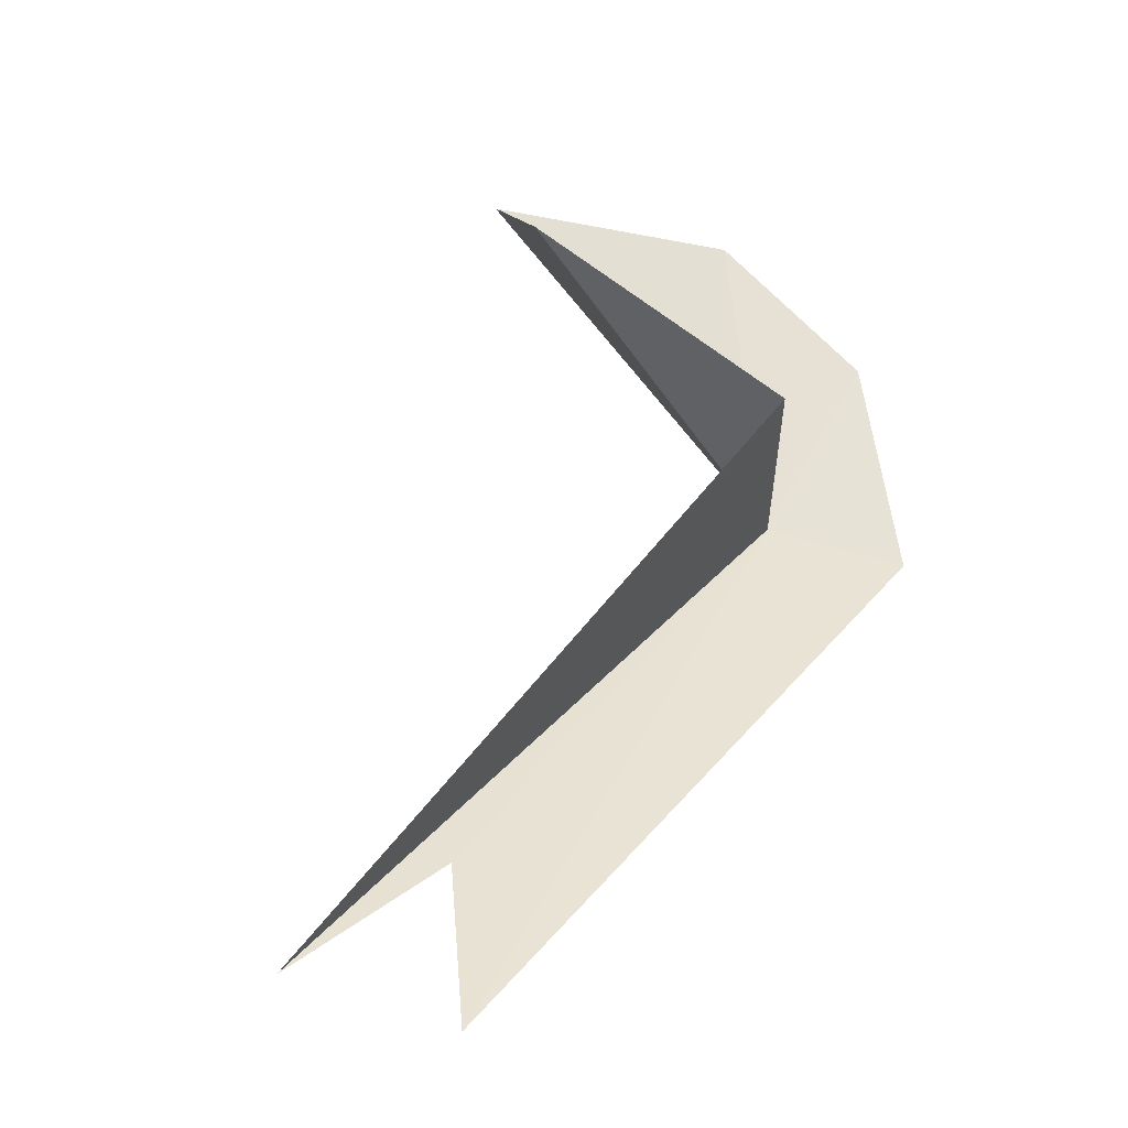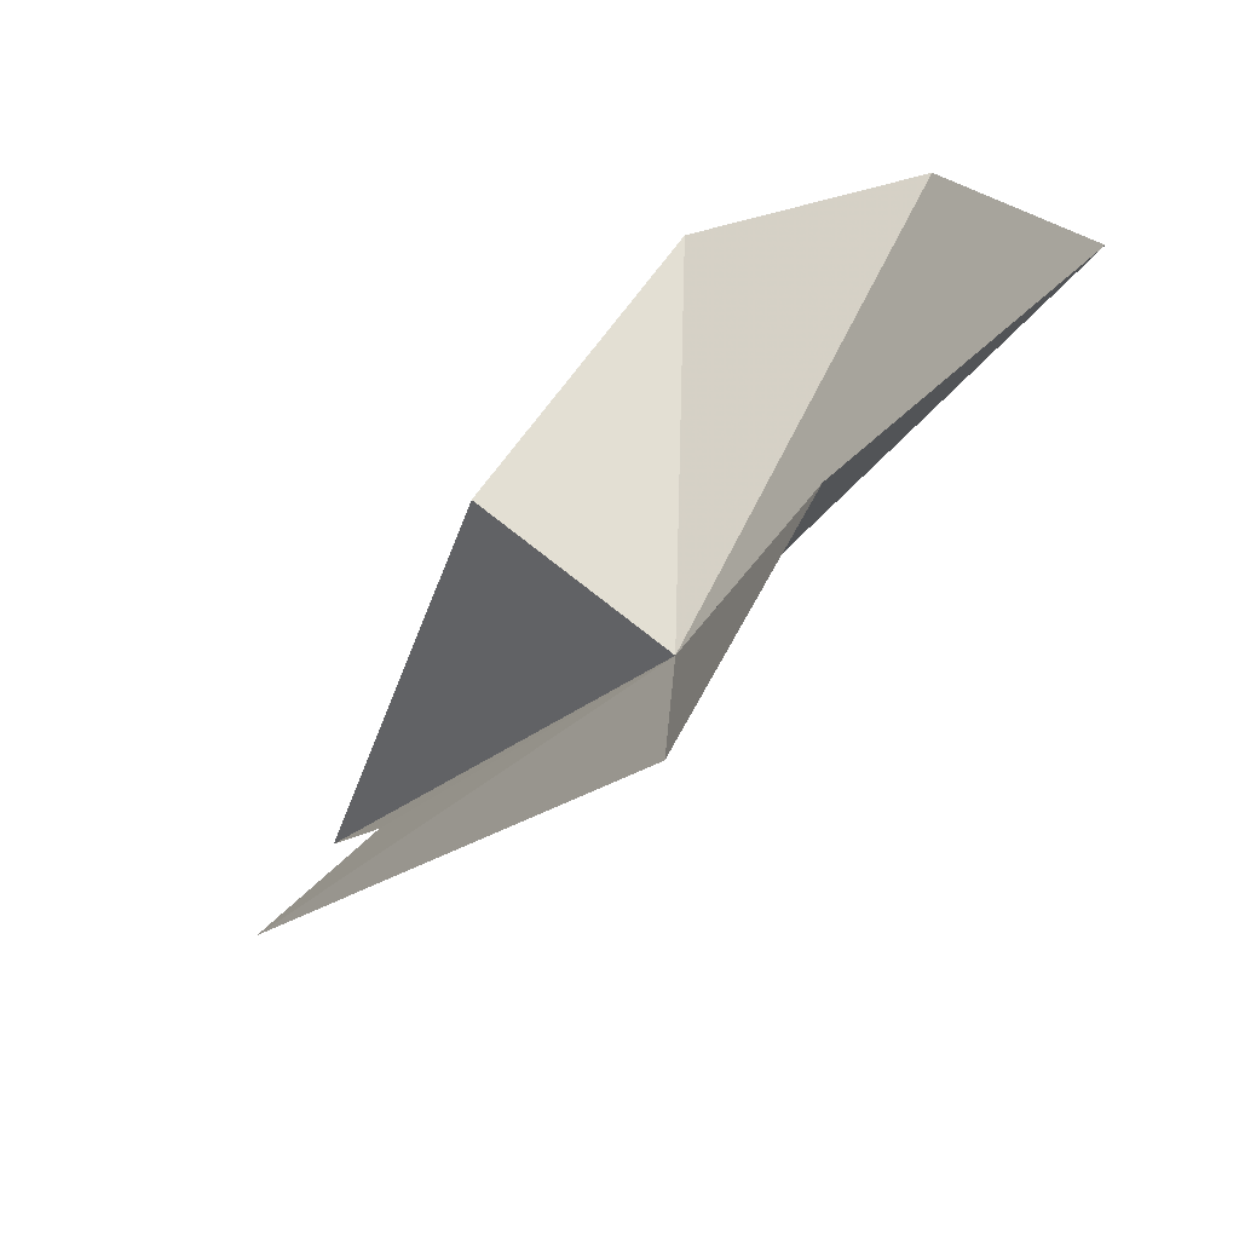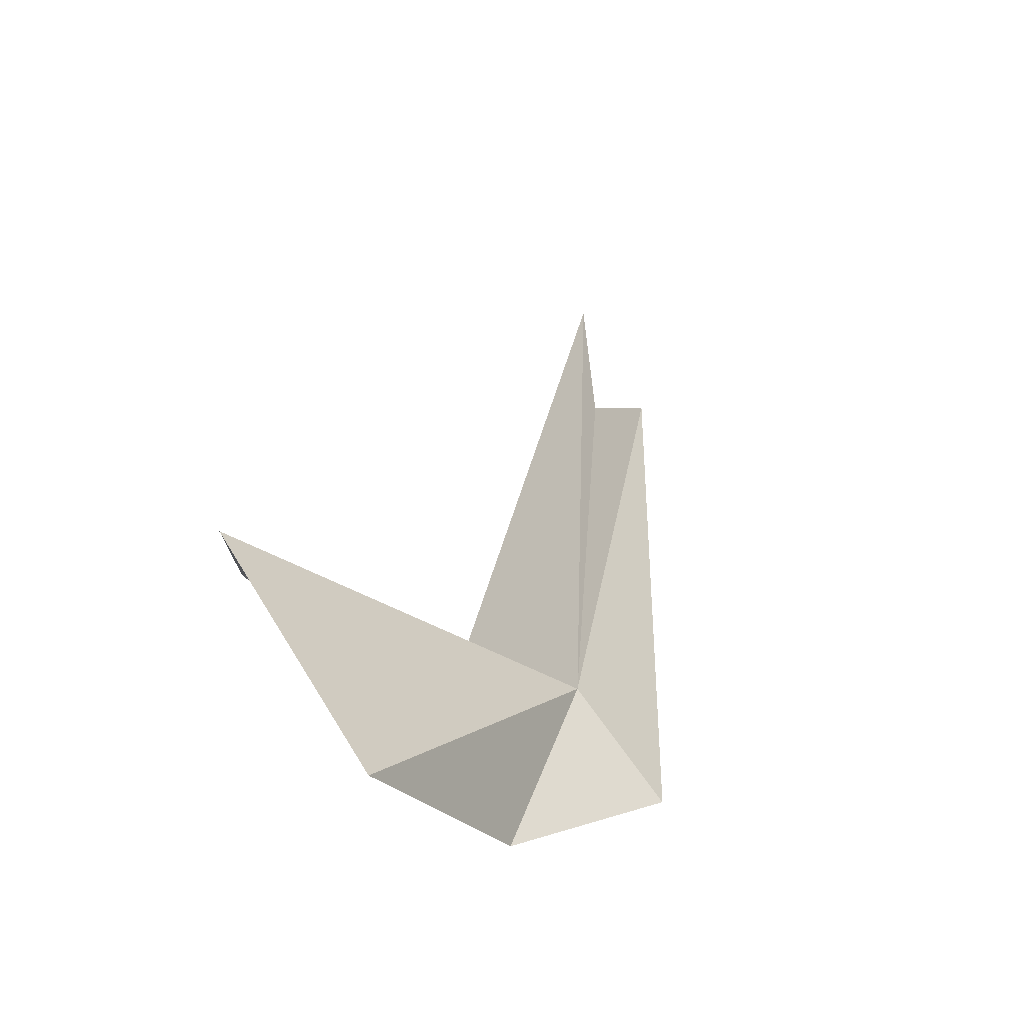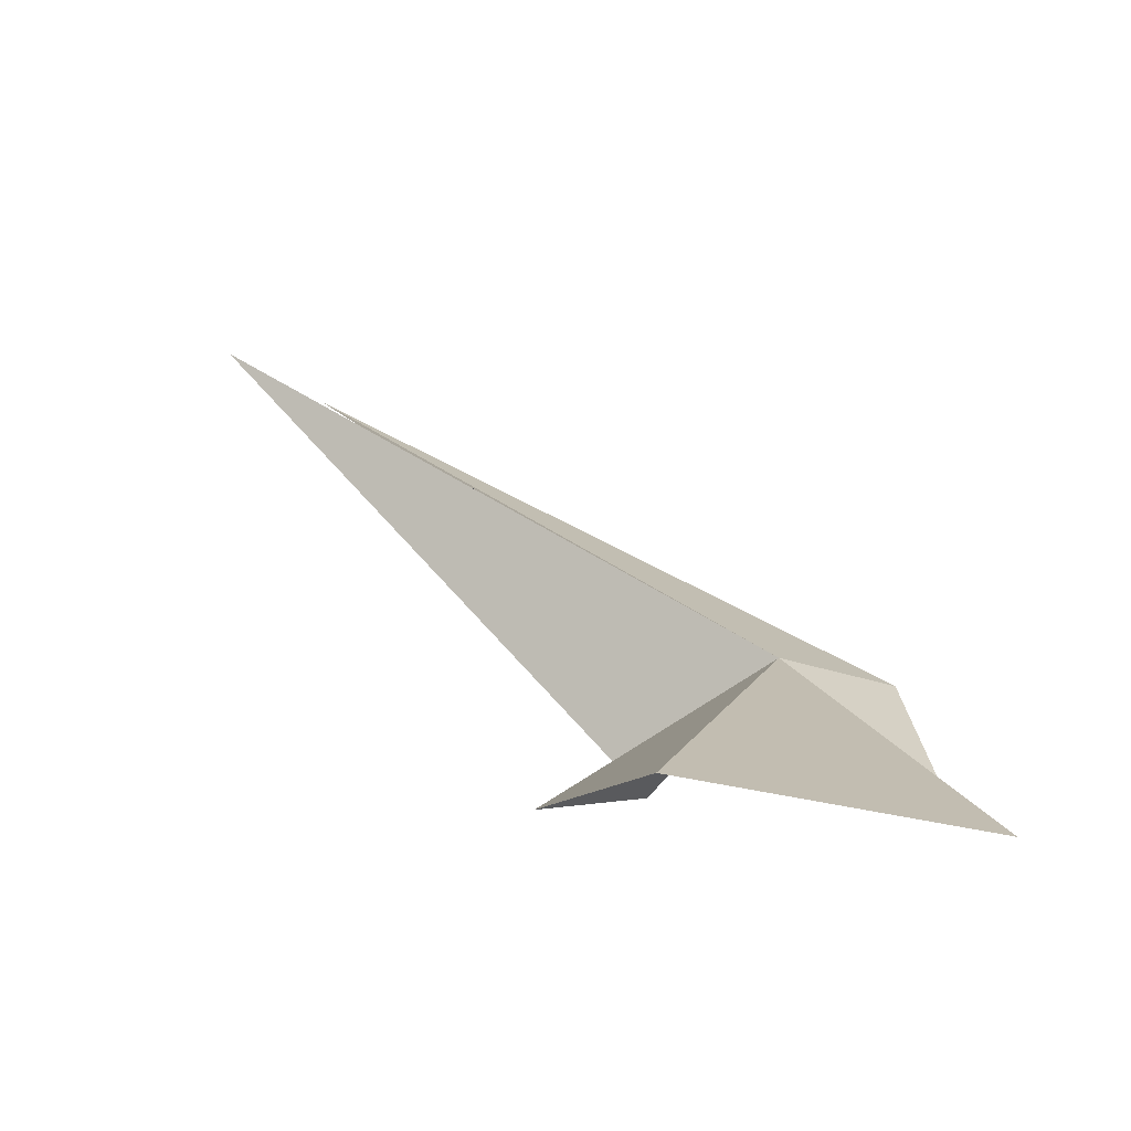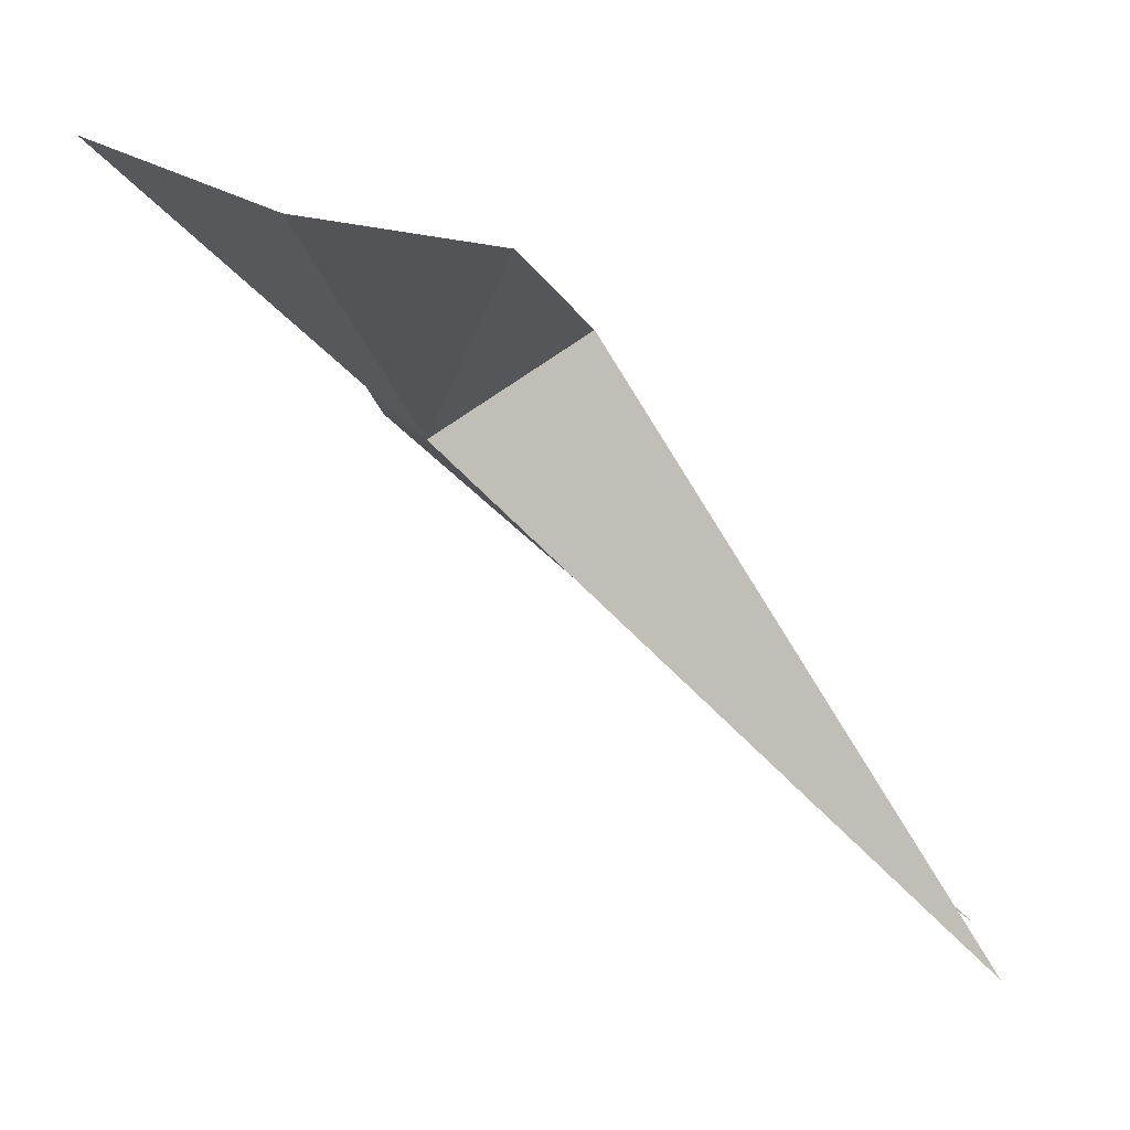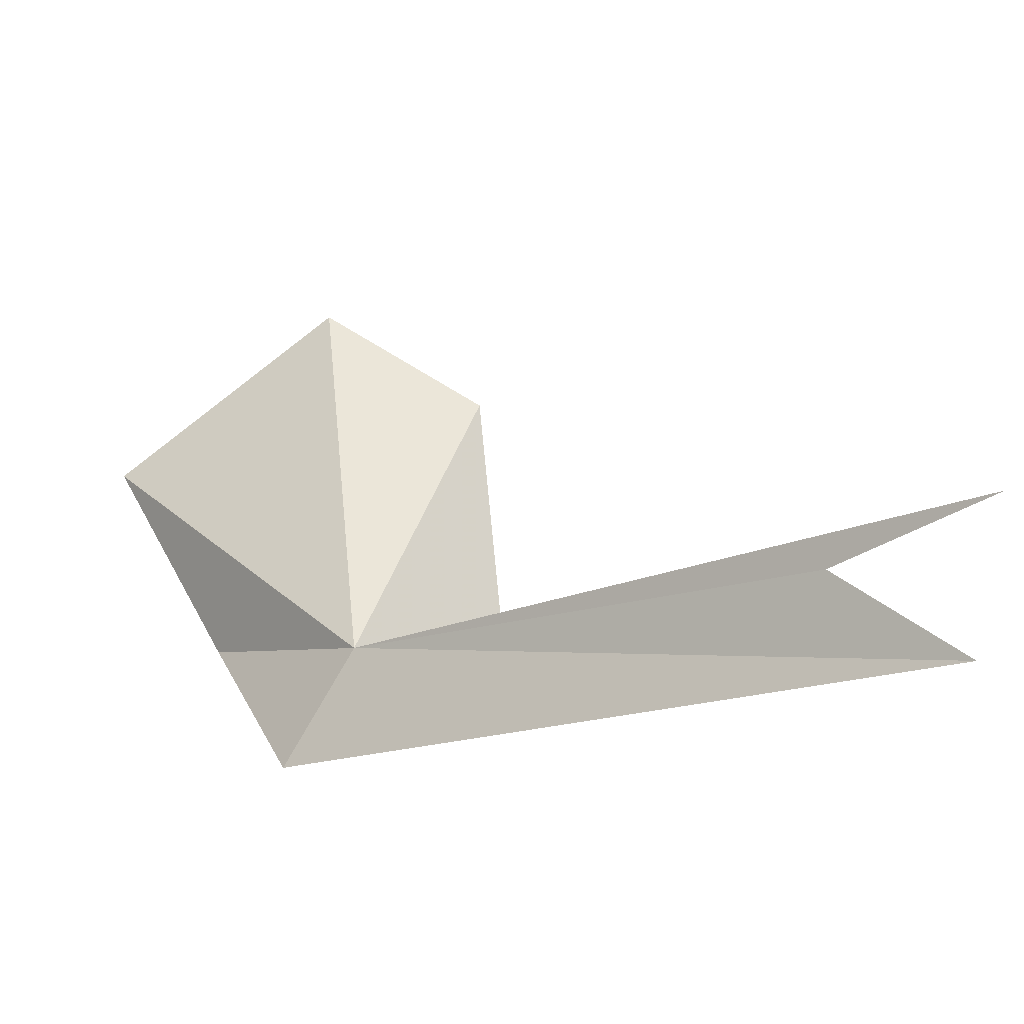
<metadata>
{"format":"obj","ext":"obj","renderer":"f3d","projection":"perspective","resolution":1024,"background":"white","views":[{"elev":-2.9,"azim":133.4,"up":"+Y"},{"elev":16.8,"azim":-116.5,"up":"+Y"},{"elev":39.7,"azim":-117.9,"up":"+Z"},{"elev":51.5,"azim":-172.4,"up":"+Z"},{"elev":28.2,"azim":38.1,"up":"+Y"},{"elev":-74.8,"azim":27.9,"up":"+Y"}]}
</metadata>
<code>
v 216.6 -35.99 11.59
v 206.5 -20.13 22.59
v 221.3 -19.64 25.08
v 208.1 -27.64 12.64
v 226.6 -22.27 17.15
v 248.2 -54.15 9.666
v 239.9 -50.36 8.832
v 210.7 -37.62 8.073
v 243.9 -56.18 4.187
v 222.3 -30.73 5.982
f 1 3 2
f 1 2 4
f 1 5 3
f 1 7 6
f 1 4 8
f 1 8 9
f 1 9 7
f 1 10 5
f 1 6 10

</code>
